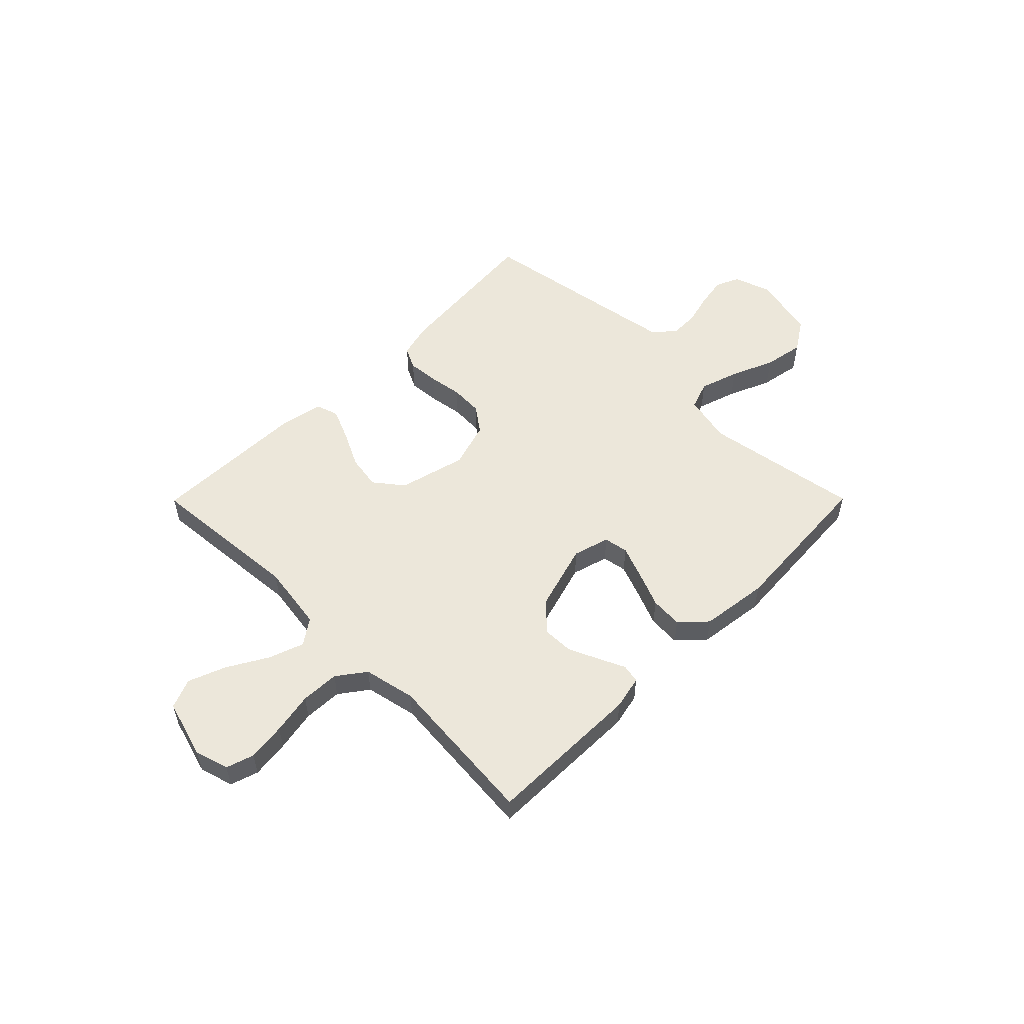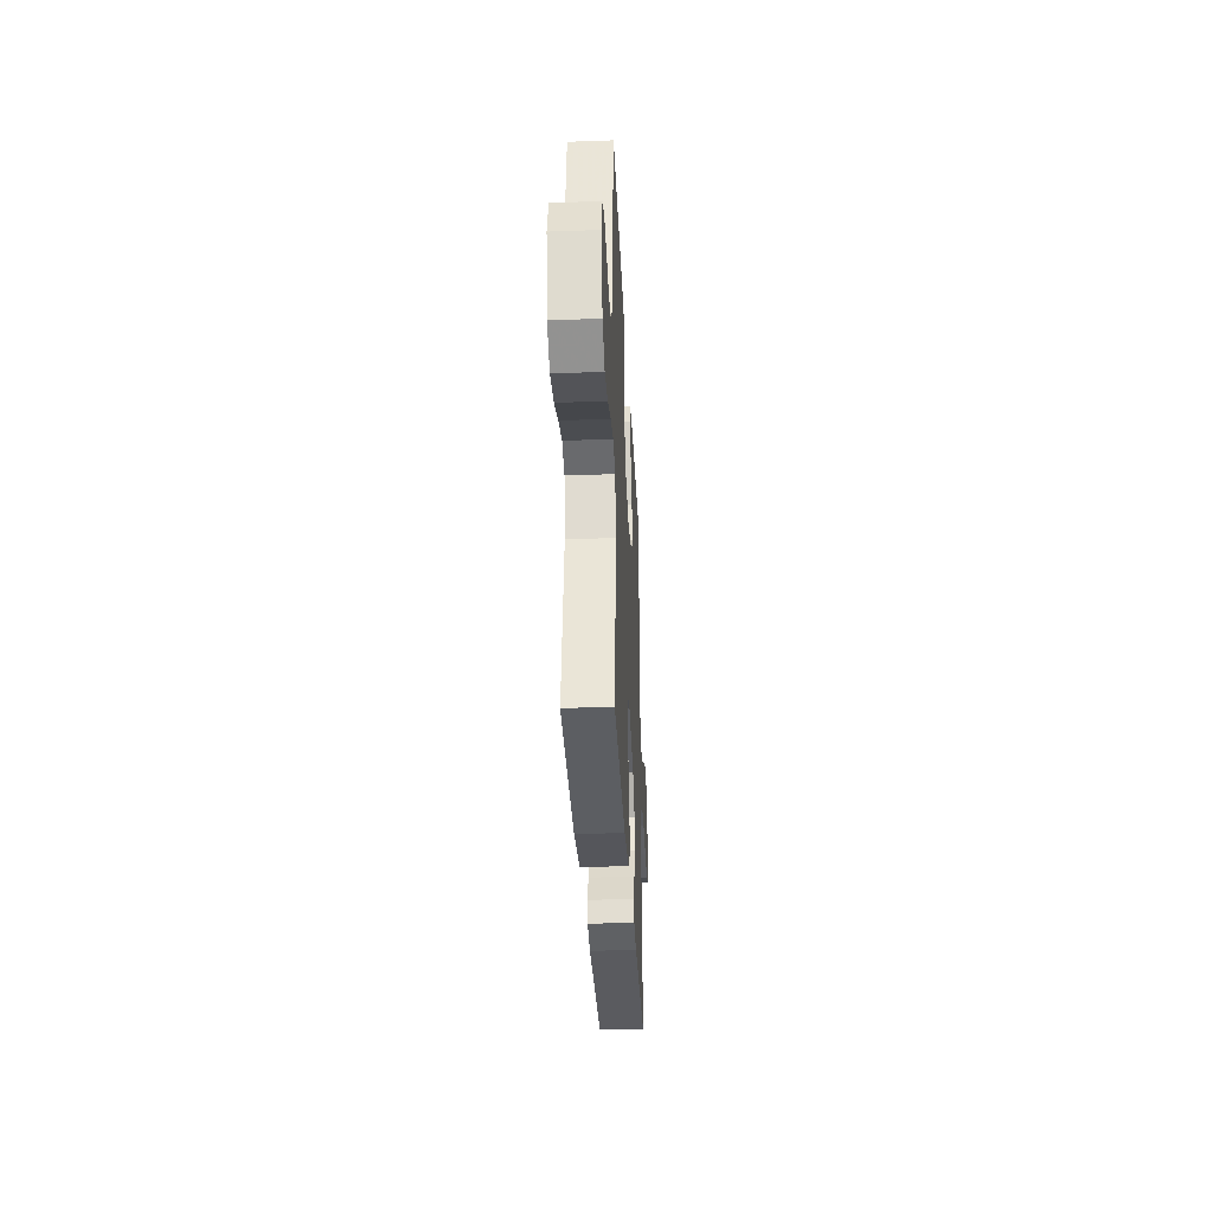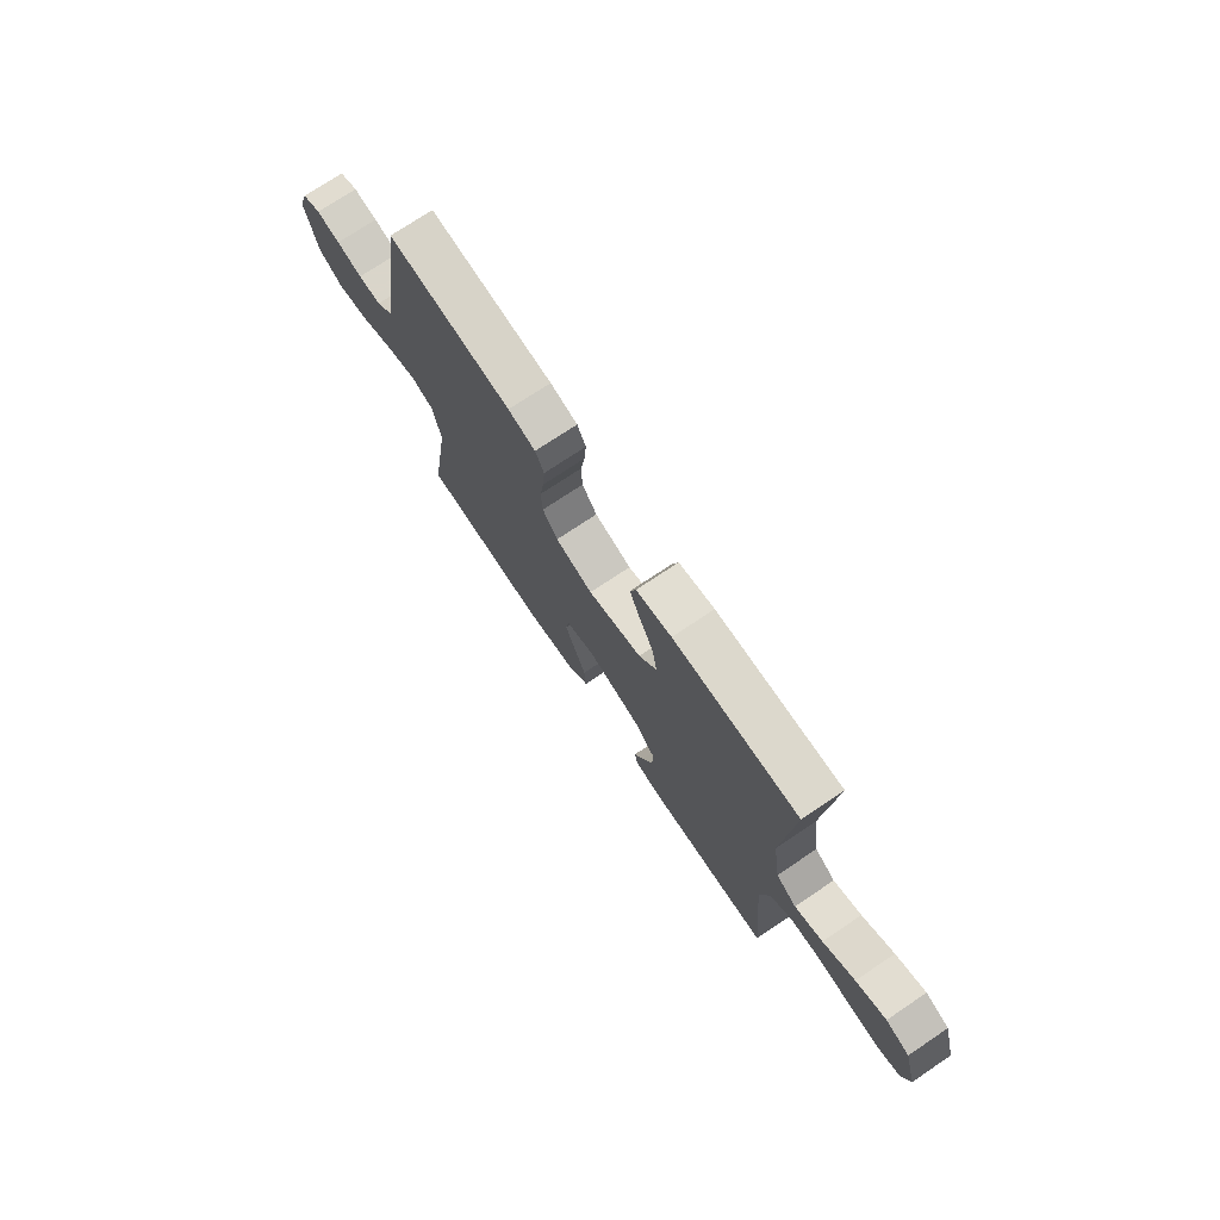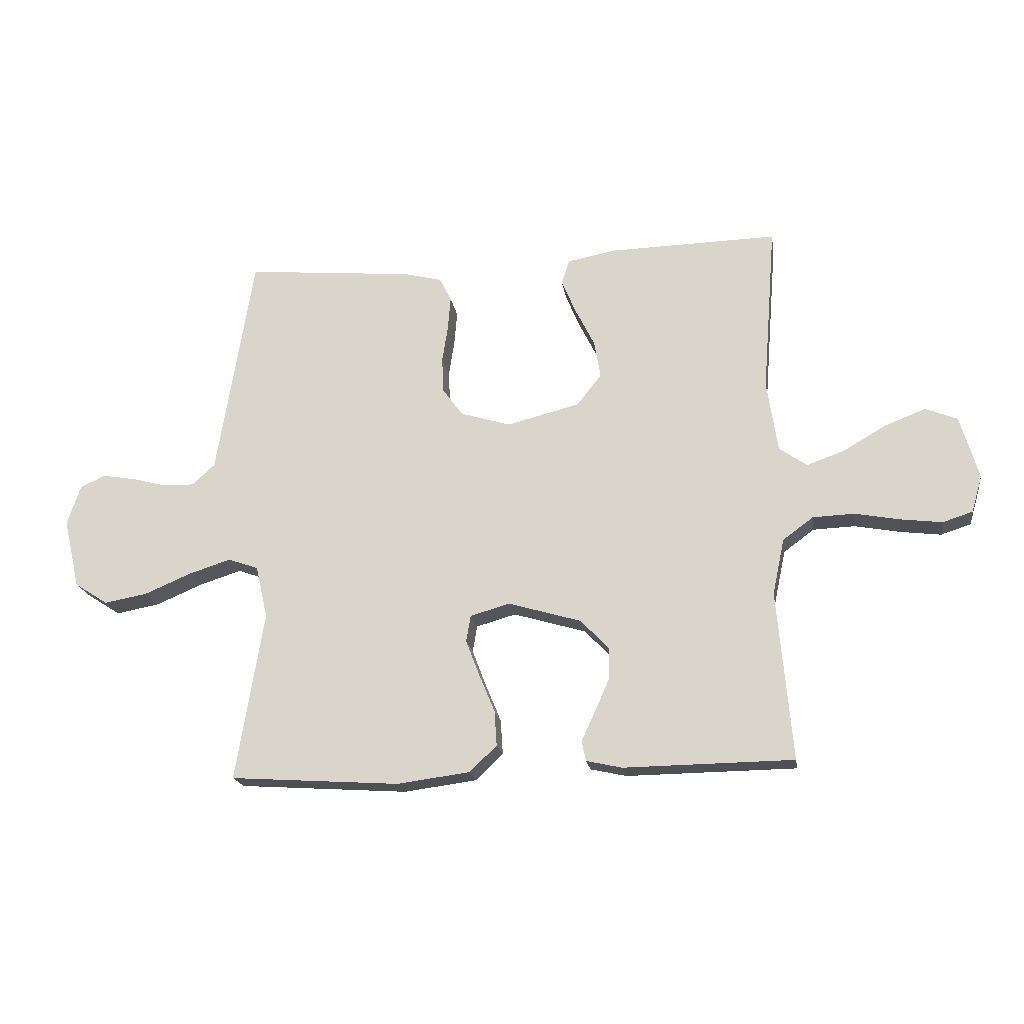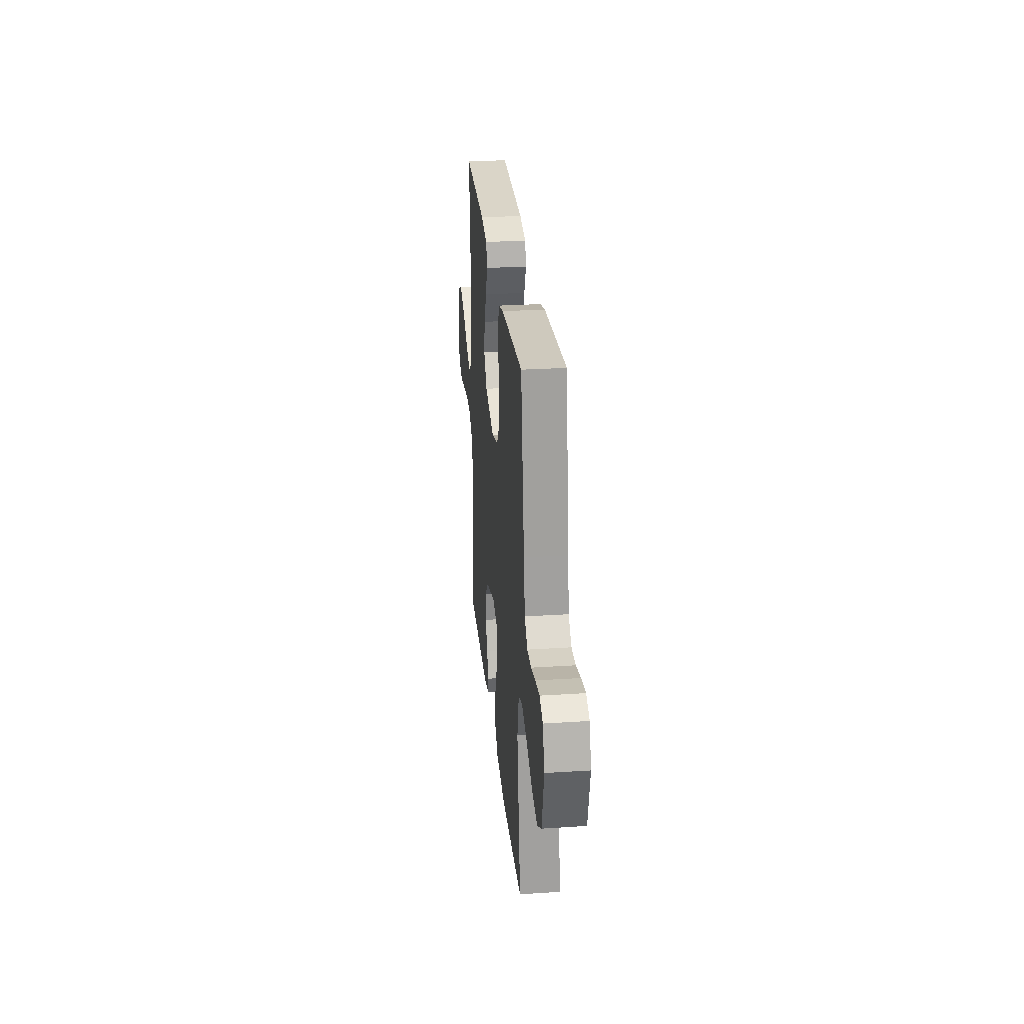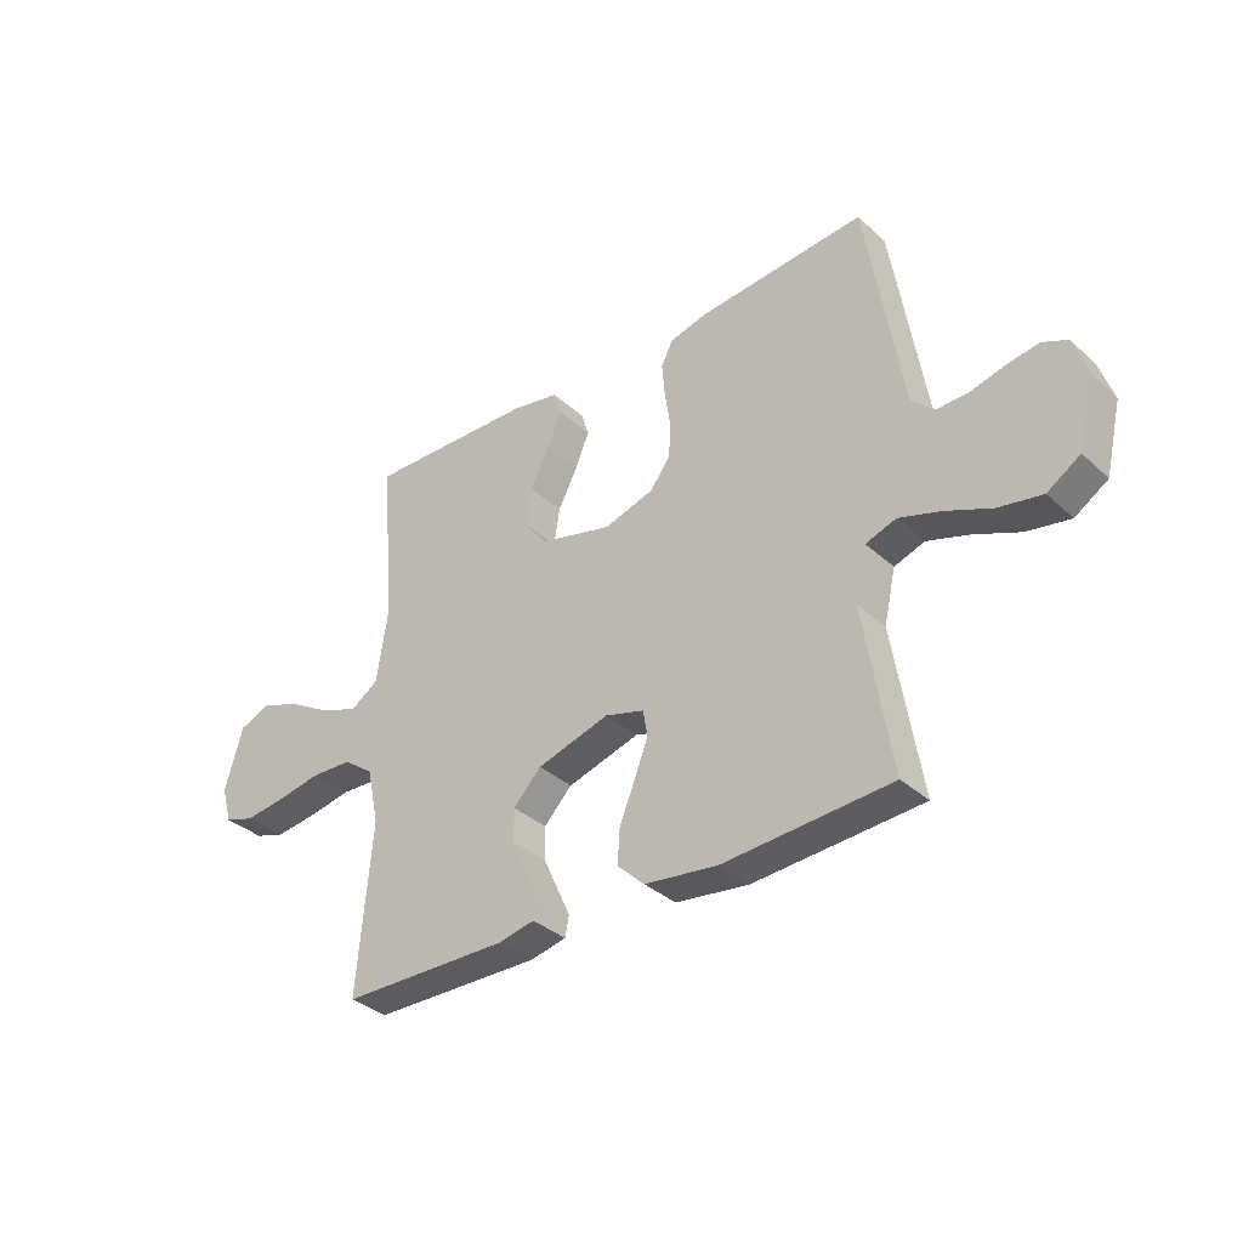
<metadata>
{"format":"obj","ext":"obj","renderer":"f3d","projection":"perspective","resolution":1024,"background":"white","views":[{"elev":54.1,"azim":134.8,"up":"+Y"},{"elev":-33.8,"azim":-87.2,"up":"+Z"},{"elev":73.6,"azim":56.2,"up":"+Z"},{"elev":-19.2,"azim":8.7,"up":"+Z"},{"elev":27.9,"azim":-95.6,"up":"+Z"},{"elev":-34.7,"azim":-140.1,"up":"+Z"}]}
</metadata>
<code>
v 0.5 0.07 -0.5
v 0.2 0.07 -0.504
v 0.136 0.07 -0.49
v 0.129 0.07 -0.454
v 0.152 0.07 -0.404
v 0.178 0.07 -0.346
v 0.179 0.07 -0.287
v 0.129 0.07 -0.235
v 0 0.07 -0.197
v -0.07 0.07 -0.217
v -0.078 0.07 -0.264
v -0.054 0.07 -0.327
v -0.026 0.07 -0.395
v -0.022 0.07 -0.457
v -0.07 0.07 -0.503
v -0.2 0.07 -0.52
v -0.5 0.07 -0.5
v -0.451 0.07 -0.2
v -0.472 0.07 -0.107
v -0.526 0.07 -0.088
v -0.601 0.07 -0.112
v -0.683 0.07 -0.147
v -0.76 0.07 -0.161
v -0.819 0.07 -0.123
v -0.848 0.07 0
v -0.824 0.07 0.072
v -0.779 0.07 0.092
v -0.721 0.07 0.082
v -0.659 0.07 0.066
v -0.604 0.07 0.065
v -0.564 0.07 0.102
v -0.548 0.07 0.2
v -0.5 0.07 0.5
v -0.2 0.07 0.473
v -0.134 0.07 0.456
v -0.113 0.07 0.414
v -0.118 0.07 0.354
v -0.128 0.07 0.289
v -0.125 0.07 0.226
v -0.089 0.07 0.177
v 0 0.07 0.15
v 0.129 0.07 0.183
v 0.172 0.07 0.238
v 0.161 0.07 0.304
v 0.127 0.07 0.372
v 0.101 0.07 0.433
v 0.115 0.07 0.477
v 0.2 0.07 0.493
v 0.5 0.07 0.5
v 0.476 0.07 0.2
v 0.495 0.07 0.073
v 0.544 0.07 0.039
v 0.611 0.07 0.063
v 0.687 0.07 0.107
v 0.759 0.07 0.135
v 0.816 0.07 0.112
v 0.848 0.07 0
v 0.829 0.07 -0.065
v 0.776 0.07 -0.082
v 0.703 0.07 -0.073
v 0.623 0.07 -0.058
v 0.549 0.07 -0.061
v 0.495 0.07 -0.101
v 0.474 0.07 -0.2
v 0.5 0 -0.5
v 0.2 0 -0.504
v 0.136 0 -0.49
v 0.129 0 -0.454
v 0.152 0 -0.404
v 0.178 0 -0.346
v 0.179 0 -0.287
v 0.129 0 -0.235
v 0 0 -0.197
v -0.07 0 -0.217
v -0.078 0 -0.264
v -0.054 0 -0.327
v -0.026 0 -0.395
v -0.022 0 -0.457
v -0.07 0 -0.503
v -0.2 0 -0.52
v -0.5 0 -0.5
v -0.451 0 -0.2
v -0.472 0 -0.107
v -0.526 0 -0.088
v -0.601 0 -0.112
v -0.683 0 -0.147
v -0.76 0 -0.161
v -0.819 0 -0.123
v -0.848 0 0
v -0.824 0 0.072
v -0.779 0 0.092
v -0.721 0 0.082
v -0.659 0 0.066
v -0.604 0 0.065
v -0.564 0 0.102
v -0.548 0 0.2
v -0.5 0 0.5
v -0.2 0 0.473
v -0.134 0 0.456
v -0.113 0 0.414
v -0.118 0 0.354
v -0.128 0 0.289
v -0.125 0 0.226
v -0.089 0 0.177
v 0 0 0.15
v 0.129 0 0.183
v 0.172 0 0.238
v 0.161 0 0.304
v 0.127 0 0.372
v 0.101 0 0.433
v 0.115 0 0.477
v 0.2 0 0.493
v 0.5 0 0.5
v 0.476 0 0.2
v 0.495 0 0.073
v 0.544 0 0.039
v 0.611 0 0.063
v 0.687 0 0.107
v 0.759 0 0.135
v 0.816 0 0.112
v 0.848 0 0
v 0.829 0 -0.065
v 0.776 0 -0.082
v 0.703 0 -0.073
v 0.623 0 -0.058
v 0.549 0 -0.061
v 0.495 0 -0.101
v 0.474 0 -0.2
f 58 59 60 61
f 56 57 58 61
f 56 61 62
f 53 54 55 56
f 52 53 56 62
f 51 52 62 63
f 47 48 49 50
f 44 45 46 47
f 44 47 50 51
f 35 36 37 38
f 33 34 35 38
f 32 33 38 39
f 31 32 39 40
f 26 27 28 29
f 24 25 26 29
f 24 29 30
f 21 22 23 24
f 20 21 24 30
f 19 20 30 31
f 15 16 17 18
f 15 18 19
f 12 13 14 15
f 11 12 15 19
f 10 11 19 31
f 2 3 4 5
f 64 1 2 5
f 64 5 6
f 63 64 6 7
f 43 44 51 63
f 42 43 63 7
f 41 42 7 8
f 40 41 8 9
f 9 10 31 40
f 125 124 123 122
f 125 122 121 120
f 126 125 120
f 120 119 118 117
f 126 120 117 116
f 127 126 116 115
f 114 113 112 111
f 111 110 109 108
f 115 114 111 108
f 102 101 100 99
f 102 99 98 97
f 103 102 97 96
f 104 103 96 95
f 93 92 91 90
f 93 90 89 88
f 94 93 88
f 88 87 86 85
f 94 88 85 84
f 95 94 84 83
f 82 81 80 79
f 83 82 79
f 79 78 77 76
f 83 79 76 75
f 95 83 75 74
f 69 68 67 66
f 69 66 65 128
f 70 69 128
f 71 70 128 127
f 127 115 108 107
f 71 127 107 106
f 72 71 106 105
f 73 72 105 104
f 104 95 74 73
f 1 65 66 2
f 2 66 67 3
f 3 67 68 4
f 4 68 69 5
f 5 69 70 6
f 6 70 71 7
f 7 71 72 8
f 8 72 73 9
f 9 73 74 10
f 10 74 75 11
f 11 75 76 12
f 12 76 77 13
f 13 77 78 14
f 14 78 79 15
f 15 79 80 16
f 16 80 81 17
f 17 81 82 18
f 18 82 83 19
f 19 83 84 20
f 20 84 85 21
f 21 85 86 22
f 22 86 87 23
f 23 87 88 24
f 24 88 89 25
f 25 89 90 26
f 26 90 91 27
f 27 91 92 28
f 28 92 93 29
f 29 93 94 30
f 30 94 95 31
f 31 95 96 32
f 32 96 97 33
f 33 97 98 34
f 34 98 99 35
f 35 99 100 36
f 36 100 101 37
f 37 101 102 38
f 38 102 103 39
f 39 103 104 40
f 40 104 105 41
f 41 105 106 42
f 42 106 107 43
f 43 107 108 44
f 44 108 109 45
f 45 109 110 46
f 46 110 111 47
f 47 111 112 48
f 48 112 113 49
f 49 113 114 50
f 50 114 115 51
f 51 115 116 52
f 52 116 117 53
f 53 117 118 54
f 54 118 119 55
f 55 119 120 56
f 56 120 121 57
f 57 121 122 58
f 58 122 123 59
f 59 123 124 60
f 60 124 125 61
f 61 125 126 62
f 62 126 127 63
f 63 127 128 64
f 64 128 65 1

</code>
